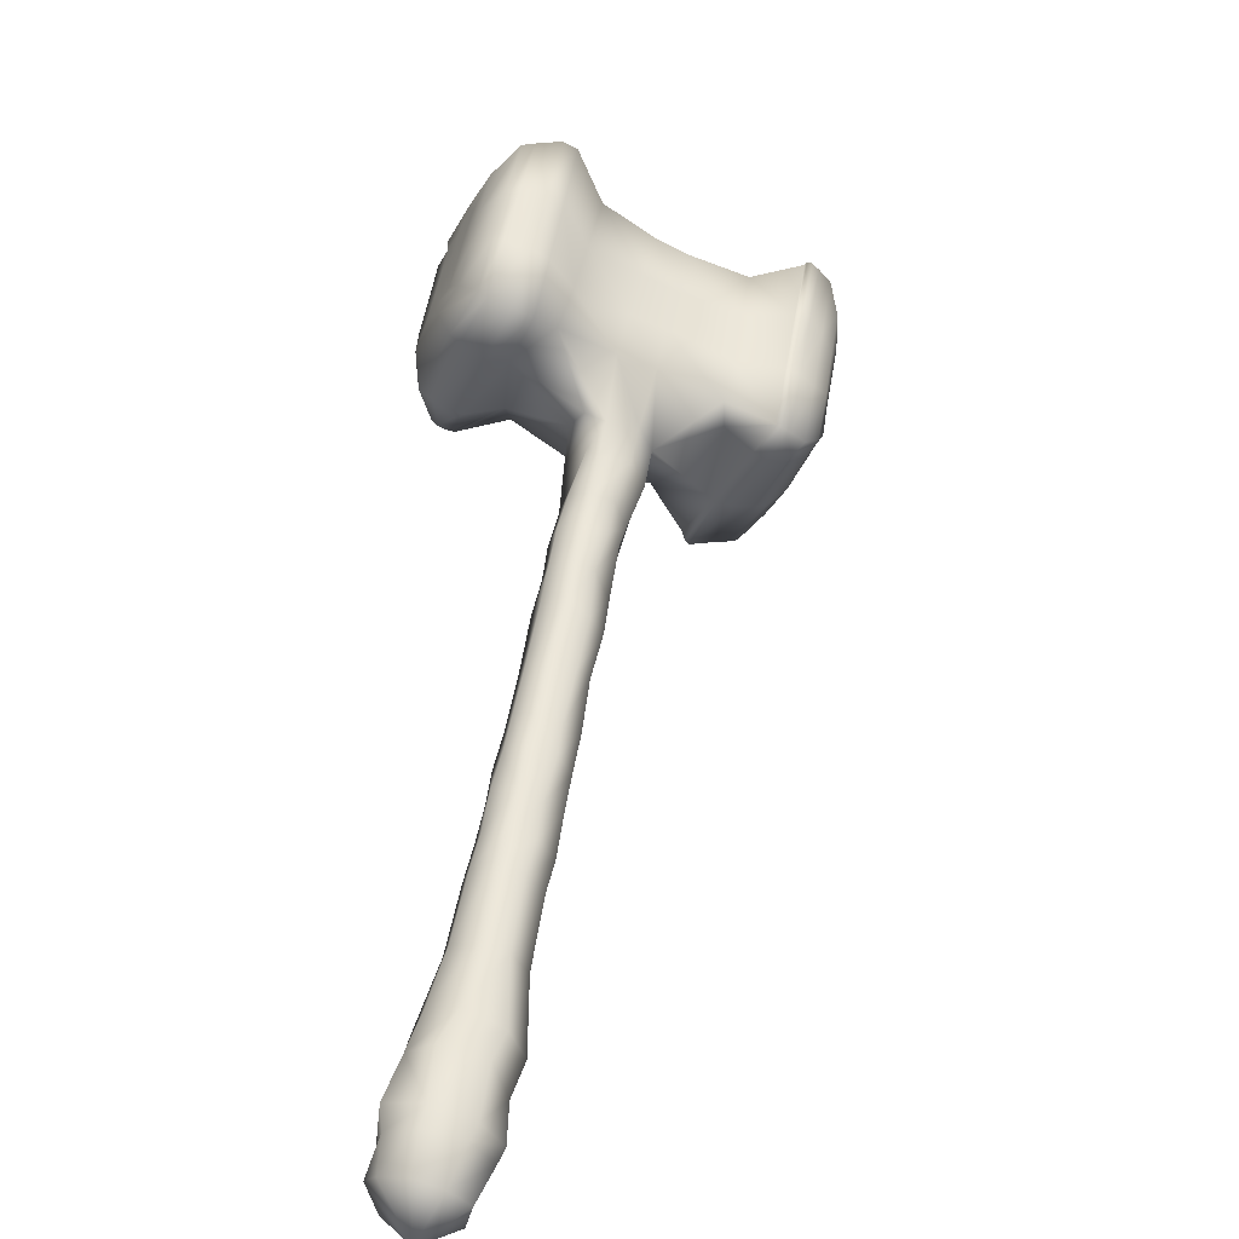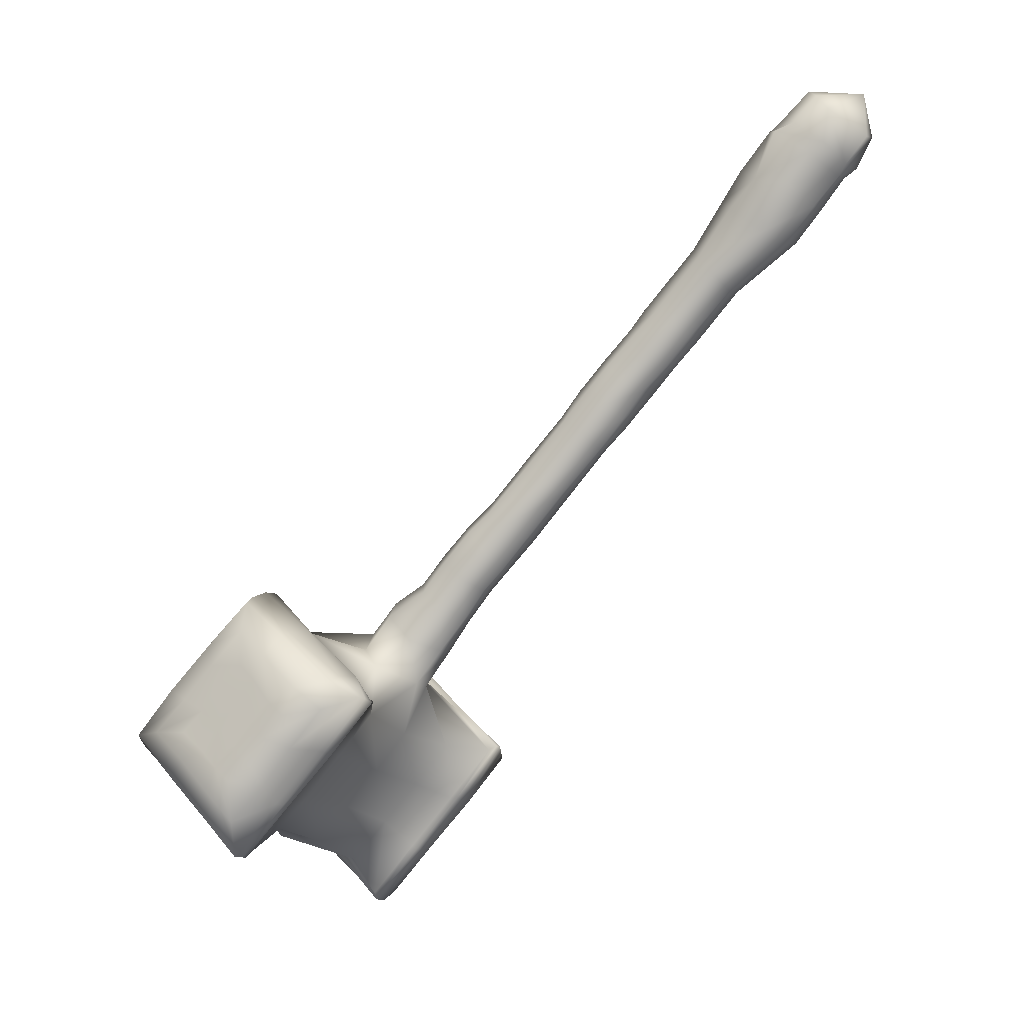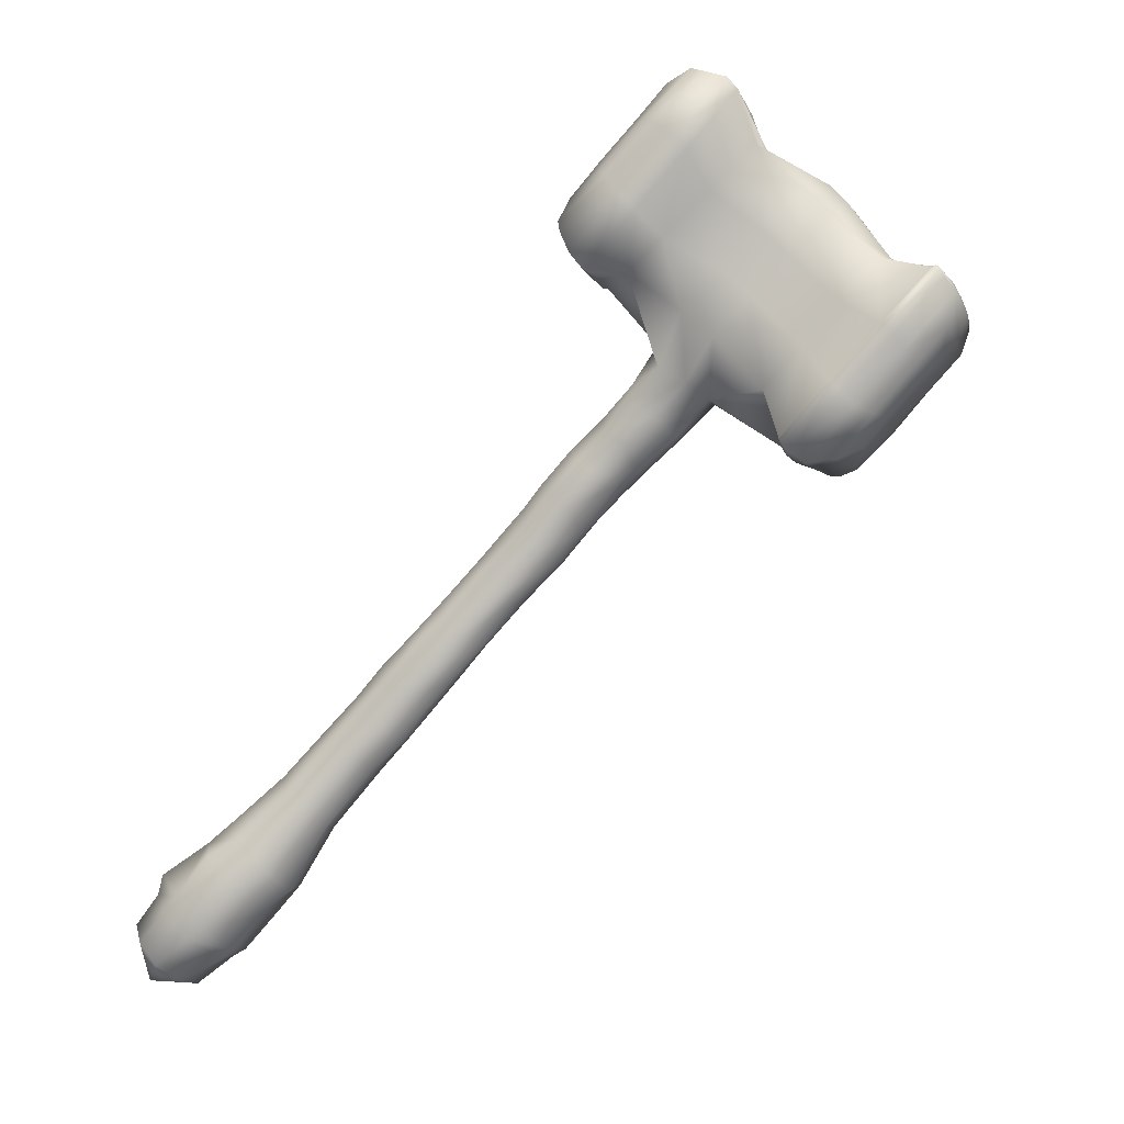
<metadata>
{"format":"obj","ext":"obj","renderer":"f3d","projection":"perspective","resolution":1024,"background":"white","views":[{"elev":12.1,"azim":-178.0,"up":"+Z"},{"elev":-7.9,"azim":94.7,"up":"+Y"},{"elev":39.6,"azim":-132.2,"up":"+Z"}]}
</metadata>
<code>
o Cylinder_Cylinder.001
v 0.03848 -0.1654 0.05831
v 0.08454 0.06713 -0.1417
v -0.1582 -0.5454 0.3707
v -0.1458 -0.4358 0.3096
v 0.07563 -0.1325 0.1081
v 0.1196 0.1033 -0.098
v -0.1215 -0.3429 0.2438
v -0.1032 -0.2812 0.1924
v -0.08514 -0.22 0.1368
v 0.04723 -0.1001 0.1659
v 0.09711 0.1449 -0.04529
v -0.008798 -0.06821 0.1645
v 0.04463 0.1674 -0.0369
v -0.05834 -0.05894 0.1239
v -0.008274 0.1727 -0.06448
v -0.1834 -0.4938 0.4259
v -0.1688 -0.3955 0.3567
v -0.1297 -0.3048 0.2772
v -0.08736 -0.08809 0.07995
v -0.04786 0.1287 -0.09459
v -0.1164 -0.2629 0.2481
v -0.09689 -0.1623 0.1403
v -0.1556 -0.4411 0.4891
v -0.1384 -0.3565 0.4187
v -0.07158 -0.1246 0.05652
v -0.01904 0.08575 -0.1269
v -0.1044 -0.2992 0.3387
v -0.09244 -0.2289 0.2805
v -0.06576 -0.1436 0.2103
v -0.0804 -0.4209 0.5025
v -0.01186 -0.1728 0.04762
v 0.02908 0.07095 -0.1533
v -0.06685 -0.3362 0.437
v -0.04883 -0.2849 0.3584
v -0.03861 -0.2064 0.2987
v 0.1597 0.3607 -0.3905
v -0.0211 -0.133 0.2328
v 0.1868 0.3929 -0.3474
v 0.1681 0.4361 -0.3038
v 0.1059 0.451 -0.2693
v -0.02819 -0.4694 0.5158
v -0.04032 -0.3759 0.4508
v 0.05141 0.4584 -0.3026
v 0.00072 -0.3135 0.3521
v 0.02199 -0.2339 0.2913
v 0.01062 0.4324 -0.3494
v 0.03641 -0.1507 0.2203
v 0.05004 0.3745 -0.4092
v 0.1073 0.3638 -0.4156
v 0.2154 0.6021 -0.6539
v 0.009543 -0.5171 0.4801
v 0.01929 -0.4478 0.3857
v 0.2728 0.6228 -0.5921
v 0.02482 -0.3549 0.3018
v 0.04683 -0.284 0.2366
v 0.2339 0.6958 -0.5038
v 0.05574 -0.2125 0.1737
v 0.1574 0.7378 -0.484
v 0.06668 0.7395 -0.5324
v 0.0332 0.6968 -0.609
v -0.02045 -0.5627 0.371
v -0.00765 -0.4744 0.3046
v 0.07275 0.6362 -0.6614
v -0.01058 -0.3872 0.2385
v 0.006209 -0.3097 0.1837
v 0.1473 0.6185 -0.6821
v 0.02021 -0.2533 0.1306
v 0.01229 -0.04561 -0.05763
v 0.2499 0.6942 -0.7273
v -0.03952 -0.02458 -0.03539
v 0.2924 0.7455 -0.6578
v -0.06222 0.01786 0.001728
v 0.268 0.7677 -0.5697
v -0.03368 0.04626 0.02903
v 0.2023 0.8107 -0.5353
v 0.02266 0.0608 0.05507
v 0.0939 0.8138 -0.5654
v 0.07348 0.03322 0.04952
v 0.06179 0.7784 -0.6612
v 0.0955 -0.0256 0.004228
v 0.08323 0.7106 -0.7218
v 0.062 -0.05269 -0.03524
v 0.1835 0.6949 -0.7463
v 0.2749 0.7671 -0.7923
v 0.08466 0.2913 -0.3487
v 0.3037 0.8269 -0.7131
v 0.02244 0.3129 -0.3314
v 0.3021 0.8888 -0.6252
v -0.006469 0.3618 -0.299
v 0.03229 0.3888 -0.2485
v 0.2078 0.9144 -0.6137
v 0.09831 0.3971 -0.2291
v 0.147 0.3677 -0.2382
v 0.1096 0.9187 -0.651
v 0.1661 0.3119 -0.2821
v 0.06201 0.8697 -0.7194
v 0.09613 0.8011 -0.7936
v 0.1904 0.7861 -0.8136
v 0.1397 0.2825 -0.3245
v 0.1103 0.145 -0.206
v 0.2901 0.7962 -0.8114
v 0.318 0.8504 -0.7516
v 0.2962 0.9126 -0.6742
v 0.1393 0.1829 -0.1612
v 0.2207 0.9475 -0.6518
v 0.1128 0.2205 -0.1067
v 0.06152 0.2357 -0.08756
v 0.1276 0.9426 -0.6777
v -0.00274 0.2209 -0.1117
v -0.03256 0.2098 -0.1606
v 0.07926 0.8866 -0.7509
v 0.000749 0.1736 -0.2132
v 0.1141 0.8291 -0.8148
v 0.05456 0.134 -0.2156
v 0.2044 0.8081 -0.847
v 0.3121 0.8643 -0.8662
v 0.1486 0.24 -0.2148
v 0.3303 0.9371 -0.7649
v 0.1337 0.2915 -0.1694
v 0.3 0.9833 -0.7363
v 0.07347 0.32 -0.1582
v 0.02382 0.3174 -0.1904
v 0.231 1.019 -0.7211
v -0.01924 0.2868 -0.2242
v 0.1635 1.023 -0.7437
v 0.01335 0.2478 -0.2788
v 0.1163 0.9865 -0.792
v 0.06507 0.2245 -0.2917
v 0.1383 0.9264 -0.8634
v 0.2135 0.8902 -0.8894
v 0.1203 0.222 -0.2634
v 0.23 1.007 -0.8682
v 0.07198 0.6006 -0.4242
v 0.1196 0.4932 -0.5228
v 0.1809 0.4818 -0.4997
v 0.1326 0.6121 -0.405
v 0.05789 0.5285 -0.5159
v 0.1975 0.5716 -0.4168
v -0.0919 -0.566 0.3537
v 0.03508 0.5697 -0.4743
v 0.2147 0.5202 -0.4585
v 0.2843 -0.6265 0.4481
v 0.2168 -1.031 0.7927
v 0.07634 -0.3203 0.7494
v -0.03 -0.2446 0.1128
v -0.04858 -0.3051 0.1676
v -0.06816 -0.3836 0.2283
v -0.07721 -0.4722 0.2874
v -0.001833 -0.7351 1.102
v -0.3209 -0.7439 0.1641
v -0.4117 -1.149 0.4868
v -0.4819 -0.4344 0.4885
v -0.5593 -0.8467 0.8279
v -0.4523 -1.13 0.4741
v -0.5753 -0.8475 0.813
v -0.499 -0.44 0.479
v -0.3662 -0.7504 0.1658
v -0.453 -1.128 0.4729
v -0.6033 -0.8575 0.7838
v -0.535 -0.4544 0.4523
v -0.3848 -0.7631 0.1674
v -0.5265 -0.9485 0.4743
v -0.6179 -0.7935 0.6243
v -0.5818 -0.6044 0.4478
v -0.4969 -0.7376 0.3096
v 0.2995 -0.6317 0.4486
v 0.2305 -1.037 0.7922
v 0.03341 -0.7334 1.12
v 0.1266 -0.3216 0.7698
v 0.3277 -0.6231 0.4624
v 0.2456 -1.032 0.7961
v 0.09679 -0.7162 1.117
v 0.1806 -0.3404 0.7956
v 0.3409 -0.6219 0.4768
v 0.2604 -1.032 0.8135
v 0.1287 -0.7087 1.113
v 0.2038 -0.3562 0.8058
v 0.3722 -0.6669 0.6741
v 0.3422 -0.8357 0.8181
v 0.2435 -0.7057 0.9628
v 0.2846 -0.5321 0.8007
v -0.3575 -1.169 0.5075
v -0.2666 -0.7313 0.1611
v -0.5462 -0.8469 0.8308
v -0.4704 -0.435 0.4948
v -0.2502 -0.7406 0.1922
v -0.1861 -0.7289 0.3084
v -0.03594 -0.7012 0.4071
v 0.1559 -0.6571 0.4734
v -0.4079 -0.8151 0.7974
v -0.2589 -0.79 0.8536
v -0.1824 -0.7792 0.8928
v -0.05971 -0.7463 0.9761
v 0.07003 -0.96 0.732
v -0.09851 -0.9957 0.6523
v -0.2454 -1.048 0.5765
v -0.326 -1.146 0.5283
v 0.03085 -0.4211 0.7164
v -0.1022 -0.4711 0.6519
v -0.1938 -0.4891 0.6174
v -0.3484 -0.5025 0.5394
v -0.3323 -1.165 0.5241
v -0.4671 -0.4371 0.4973
v -0.2573 -0.7289 0.1703
v -0.5399 -0.839 0.825
v -0.4794 -1.043 0.6158
v -0.546 -0.917 0.7535
v -0.4494 -0.4928 0.405
v -0.3844 -0.6354 0.2703
v 0.08001 -0.8498 0.9772
v 0.09506 -0.9472 0.8101
v 0.1657 -0.596 0.5086
v 0.1406 -0.4359 0.6378
v -0.5151 -1.031 0.5921
v -0.585 -0.9048 0.7348
v -0.4947 -0.5057 0.3992
v -0.4253 -0.6419 0.2694
v -0.5256 -1.026 0.5821
v -0.6179 -0.8924 0.7121
v -0.5091 -0.509 0.4015
v -0.4532 -0.6528 0.2725
v -0.5698 -0.8708 0.5258
v -0.6016 -0.8359 0.5833
v -0.5659 -0.6377 0.4188
v -0.5285 -0.706 0.3615
v 0.09838 -0.8593 0.9911
v 0.1805 -0.9854 0.8606
v 0.2635 -0.5603 0.4979
v 0.1972 -0.4326 0.6394
v 0.162 -0.8404 0.9987
v 0.2297 -0.9726 0.8697
v 0.3267 -0.5633 0.5315
v 0.2572 -0.4445 0.6759
v 0.2096 -0.8162 1.002
v 0.2732 -0.9549 0.8752
v 0.3645 -0.5794 0.5517
v 0.2781 -0.4497 0.6978
v 0.2826 -0.7523 0.9047
v 0.314 -0.7963 0.8615
v 0.3466 -0.6291 0.7156
v 0.3137 -0.573 0.7615
v -0.4994 -0.9175 0.7735
v -0.4235 -1.052 0.6464
v -0.4122 -0.5036 0.4153
v -0.3318 -0.6171 0.2837
v -0.3941 -0.8728 0.7623
v -0.303 -1.018 0.6261
v -0.2218 -0.8991 0.8289
v -0.1913 -0.9782 0.7463
v -0.1704 -0.8891 0.8568
v -0.1246 -0.9819 0.7642
v -0.05963 -0.814 0.8899
v 0.05065 -0.9493 0.7575
v -0.4158 -0.8776 0.7581
v -0.4001 -1.042 0.641
v -0.3495 -0.5309 0.4777
v -0.3228 -0.6239 0.2898
v 0.2554 -0.4393 0.8094
v 0.2026 -0.7036 1.044
v 0.3174 -0.9414 0.8133
v 0.3756 -0.6523 0.5708
v 0.3108 -0.5085 0.7371
v 0.3734 -0.5971 0.642
v 0.3223 -0.8717 0.8731
v 0.2643 -0.7805 0.9603
v -0.5685 -0.5314 0.4458
v -0.4501 -0.7469 0.2335
v -0.5041 -1.041 0.4676
v -0.6206 -0.8215 0.7059
v -0.6195 -0.8673 0.642
v -0.5607 -0.9487 0.5486
v -0.5008 -0.6748 0.307
v -0.543 -0.5688 0.4026
v -0.5357 -0.7059 0.7172
v -0.5079 -0.5714 0.6022
v -0.3502 -0.8825 0.2646
v -0.3811 -1.018 0.3762
v 0.2612 -0.762 0.562
v 0.2389 -0.8975 0.6766
v 0.04991 -0.4586 0.8669
v 0.02371 -0.5967 0.9844
v -0.55 -0.7115 0.7018
v -0.526 -0.5736 0.5929
v -0.3956 -0.8791 0.2617
v -0.4242 -1.006 0.3697
v -0.5805 -0.7231 0.6733
v -0.5587 -0.5883 0.5648
v -0.4101 -0.8862 0.2662
v -0.4297 -1.006 0.3719
v -0.6051 -0.731 0.5655
v -0.5925 -0.667 0.5071
v -0.507 -0.8079 0.3644
v -0.5177 -0.8786 0.419
v 0.2779 -0.7697 0.5604
v 0.2535 -0.9028 0.6767
v 0.09271 -0.4511 0.8921
v 0.06245 -0.59 1.01
v 0.301 -0.7601 0.5734
v 0.2736 -0.8965 0.6845
v 0.1541 -0.4595 0.9108
v 0.1231 -0.5851 1.018
v 0.3124 -0.7574 0.5894
v 0.2862 -0.8949 0.7018
v 0.1815 -0.4705 0.9118
v 0.1563 -0.5877 1.017
v 0.362 -0.724 0.7227
v 0.352 -0.7808 0.7695
v 0.2713 -0.5891 0.856
v 0.259 -0.649 0.9071
v -0.3272 -1.023 0.3915
v -0.2962 -0.8807 0.2729
v -0.5194 -0.707 0.7221
v -0.4956 -0.5713 0.608
v -0.02941 -0.6249 0.884
v -0.002823 -0.5011 0.7978
v -0.1565 -0.6755 0.8145
v -0.1289 -0.574 0.7321
v -0.2363 -0.69 0.7743
v -0.2156 -0.5894 0.6962
v -0.3886 -0.709 0.7136
v -0.3686 -0.6048 0.6268
v -0.3004 -1.011 0.4163
v -0.275 -0.8758 0.3042
v -0.2244 -0.9431 0.4858
v -0.204 -0.8377 0.3958
v -0.07672 -0.9021 0.5668
v -0.0547 -0.8018 0.4854
v 0.1014 -0.8701 0.6476
v 0.1296 -0.7635 0.561
v -0.303 -1.021 0.4054
v -0.2769 -0.8756 0.2862
v -0.5145 -0.704 0.7174
v -0.4913 -0.571 0.6066
v 0.3233 -0.7387 0.8139
v 0.3349 -0.6824 0.7643
v 0.2935 -0.6929 0.8568
v 0.3038 -0.6332 0.8093
v -0.5868 -0.7695 0.5296
v -0.5757 -0.7036 0.4744
v -0.5543 -0.8156 0.4717
v -0.5411 -0.7608 0.4168
v 0.3301 -0.8505 0.7291
v 0.3528 -0.7519 0.6538
v 0.2389 -0.5273 0.8896
v 0.2202 -0.6169 0.9665
v -0.6035 -0.7207 0.6213
v -0.5892 -0.6242 0.5409
v -0.472 -0.8522 0.3084
v -0.4869 -0.945 0.3892
f 15 20 72 74
f 73 88 91 75
f 11 13 76 78
f 34 27 24 33
f 53 71 73 56
f 2 6 80 82
f 30 199 198 41
f 18 7 4 17
f 74 72 19 14
f 21 8 7 18
f 22 9 8 21
f 72 70 25 19
f 19 25 9 22
f 10 12 37 47
f 70 68 31 25
f 54 52 62 64
f 79 77 94 96
f 92 93 39 40
f 57 55 65 67
f 73 71 86 88
f 76 74 14 12
f 47 37 35 45
f 6 104 106 11
f 85 87 48 49
f 97 113 115 98
f 93 95 38 39
f 87 89 46 48
f 95 99 36 38
f 6 2 100 104
f 131 128 85 99
f 42 33 30 41
f 26 112 114 32
f 79 96 97 81
f 63 60 79 81
f 58 56 73 75
f 50 66 83 69
f 103 102 118 120
f 147 64 62 148
f 141 135 50 53
f 111 108 125 127
f 17 4 3 16
f 126 124 89 87
f 53 50 69 71
f 16 201 200 23
f 27 18 17 24
f 55 45 44 54
f 29 22 21 28
f 118 132 120
f 60 59 77 79
f 37 29 28 35
f 138 141 53 56
f 137 140 60 63
f 7 147 148 4
f 108 105 123 125
f 9 145 146 8
f 25 31 145 9
f 36 49 134 135
f 49 48 137 134
f 134 137 63 66
f 133 136 58 59
f 28 21 18 27
f 57 47 45 55
f 35 28 27 34
f 14 19 22 29
f 59 58 75 77
f 66 63 81 83
f 52 42 41 51
f 54 44 42 52
f 5 10 47 57
f 45 35 34 44
f 33 24 23 30
f 77 75 91 94
f 83 81 97 98
f 68 82 1 31
f 71 69 84 86
f 78 76 12 10
f 52 51 61 62
f 6 11 78 80
f 80 78 10 5
f 55 54 64 65
f 1 5 57 67
f 13 15 74 76
f 82 80 5 1
f 2 82 68 32
f 96 94 108 111
f 20 26 70 72
f 94 91 105 108
f 23 200 199 30
f 84 98 115 101
f 11 106 107 13
f 44 34 33 42
f 100 114 128 131
f 88 86 102 103
f 110 109 122 124
f 97 96 111 113
f 124 122 90 89
f 128 126 87 85
f 122 121 92 90
f 91 88 103 105
f 101 116 118 102
f 109 107 121 122
f 101 115 130 116
f 145 67 65 146
f 146 65 64 147
f 148 62 61 139
f 43 133 140 46
f 90 92 40 43
f 89 90 43 46
f 105 103 120 123
f 115 113 129 130
f 2 32 114 100
f 110 112 26 20
f 4 148 139 3
f 8 146 147 7
f 99 85 49 36
f 13 107 109 15
f 126 112 110 124
f 86 84 101 102
f 129 127 132
f 123 120 132
f 130 129 132
f 48 46 140 137
f 39 38 141 138
f 40 39 138 136
f 125 123 132
f 136 138 56 58
f 135 134 66 50
f 118 116 132
f 244 208 152 185
f 125 132 127
f 43 40 136 133
f 252 210 149 193
f 116 130 132
f 38 36 135 141
f 313 185 152 275
f 280 296 169 144
f 20 15 109 110
f 119 117 95 93
f 1 67 145 31
f 140 133 59 60
f 69 83 98 84
f 12 14 29 37
f 274 282 155 153
f 113 111 127 129
f 114 112 126 128
f 106 119 121 107
f 24 17 16 23
f 329 189 142 278
f 104 100 131 117
f 104 117 119 106
f 121 119 93 92
f 131 99 95 117
f 26 32 68 70
f 284 288 161 157
f 206 214 154 151
f 276 284 157 150
f 208 216 156 152
f 273 224 164 266
f 282 286 159 155
f 216 220 160 156
f 214 218 158 154
f 341 225 165 292
f 271 222 162 268
f 348 292 165 267
f 346 290 163 269
f 296 300 173 169
f 212 228 166 142
f 210 226 168 149
f 279 295 167 143
f 232 236 174 170
f 226 230 172 168
f 228 232 170 166
f 295 299 171 167
f 344 308 181 258
f 299 303 175 171
f 300 304 177 173
f 230 234 176 172
f 337 241 181 308
f 265 238 180 259
f 263 240 178 261
f 342 307 179 260
f 276 150 183 311
f 333 203 185 313
f 207 242 184 153
f 256 244 185 203
f 212 189 51
f 189 188 61
f 188 187 139 61
f 187 186 3 139
f 280 144 198 315
f 315 198 199 317
f 317 199 200 319
f 319 200 201 321
f 331 204 186 323
f 323 186 187 325
f 325 187 188 327
f 327 188 189 329
f 254 246 190 205
f 246 248 191 190
f 248 250 192 191
f 250 252 193 192
f 242 254 205 184
f 311 183 204 331
f 186 204 257 3
f 321 201 203 333
f 182 202 255 243
f 243 255 254 242
f 195 194 253 251
f 251 253 252 250
f 196 195 251 249
f 249 251 250 248
f 247 196 249
f 247 249 248 246
f 202 197 247 255
f 255 247 246 254
f 204 183 245 257
f 257 245 244 256
f 151 182 243 206
f 206 243 242 207
f 258 181 241 262
f 262 241 240 263
f 260 179 239 264
f 264 239 238 265
f 306 178 240 335
f 335 240 241 337
f 171 175 235 231
f 231 235 234 230
f 169 173 233 229
f 229 233 232 228
f 167 171 231 227
f 227 231 230 226
f 173 177 237 233
f 233 237 236 232
f 143 167 227 211
f 211 227 226 210
f 144 169 229 213
f 213 229 228 212
f 269 163 223 270
f 270 223 222 271
f 291 164 224 339
f 339 224 225 341
f 155 159 219 215
f 215 219 218 214
f 157 161 221 217
f 217 221 220 216
f 267 165 225 272
f 272 225 224 273
f 150 157 217 209
f 209 217 216 208
f 153 155 215 207
f 207 215 214 206
f 194 143 211 253
f 253 211 210 252
f 183 150 209 245
f 245 209 208 244
f 257 256 16 3
f 256 203 201 16
f 51 41 213 212
f 213 198 144
f 142 189 212
f 41 198 213
f 197 196 247
f 235 264 265 234
f 175 260 264 235
f 237 262 263 236
f 177 258 262 237
f 303 342 260 175
f 236 263 261 174
f 234 265 259 176
f 304 344 258 177
f 221 272 273 220
f 161 267 272 221
f 219 270 271 218
f 159 269 270 219
f 286 346 269 159
f 288 348 267 161
f 218 271 268 158
f 220 273 266 160
f 158 268 349 289
f 289 349 348 288
f 160 266 347 287
f 287 347 346 286
f 176 259 345 305
f 305 345 344 304
f 174 261 343 302
f 302 343 342 303
f 223 338 340 222
f 338 339 341 340
f 163 290 338 223
f 290 291 339 338
f 239 334 336 238
f 334 335 337 336
f 179 307 334 239
f 307 306 335 334
f 190 320 332 205
f 320 321 333 332
f 182 310 330 202
f 310 311 331 330
f 195 326 328 194
f 326 327 329 328
f 196 324 326 195
f 324 325 327 326
f 197 322 324 196
f 322 323 325 324
f 202 330 322 197
f 330 331 323 322
f 191 318 320 190
f 318 319 321 320
f 192 316 318 191
f 316 317 319 318
f 193 314 316 192
f 314 315 317 316
f 149 281 314 193
f 281 280 315 314
f 205 332 312 184
f 332 333 313 312
f 151 277 310 182
f 277 276 311 310
f 261 178 306 343
f 343 306 307 342
f 238 336 309 180
f 336 337 308 309
f 172 176 305 301
f 301 305 304 300
f 170 174 302 298
f 298 302 303 299
f 259 180 309 345
f 345 309 308 344
f 166 170 298 294
f 294 298 299 295
f 142 166 294 278
f 278 294 295 279
f 168 172 301 297
f 297 301 300 296
f 266 164 291 347
f 347 291 290 346
f 268 162 293 349
f 349 293 292 348
f 222 340 293 162
f 340 341 292 293
f 156 160 287 283
f 283 287 286 282
f 151 154 285 277
f 277 285 284 276
f 154 158 289 285
f 285 289 288 284
f 194 328 279 143
f 328 329 278 279
f 152 156 283 275
f 275 283 282 274
f 149 168 297 281
f 281 297 296 280
f 184 312 274 153
f 312 313 275 274
f 51 189 61

</code>
